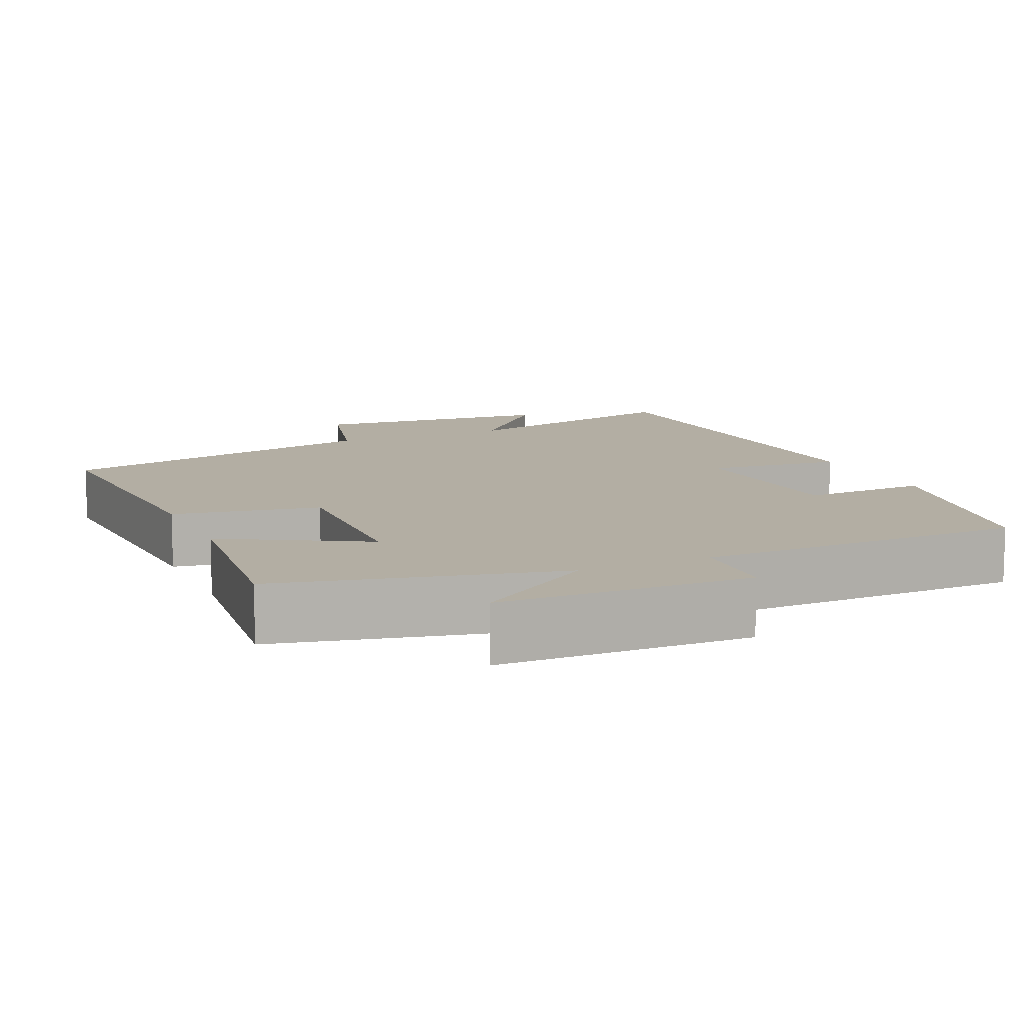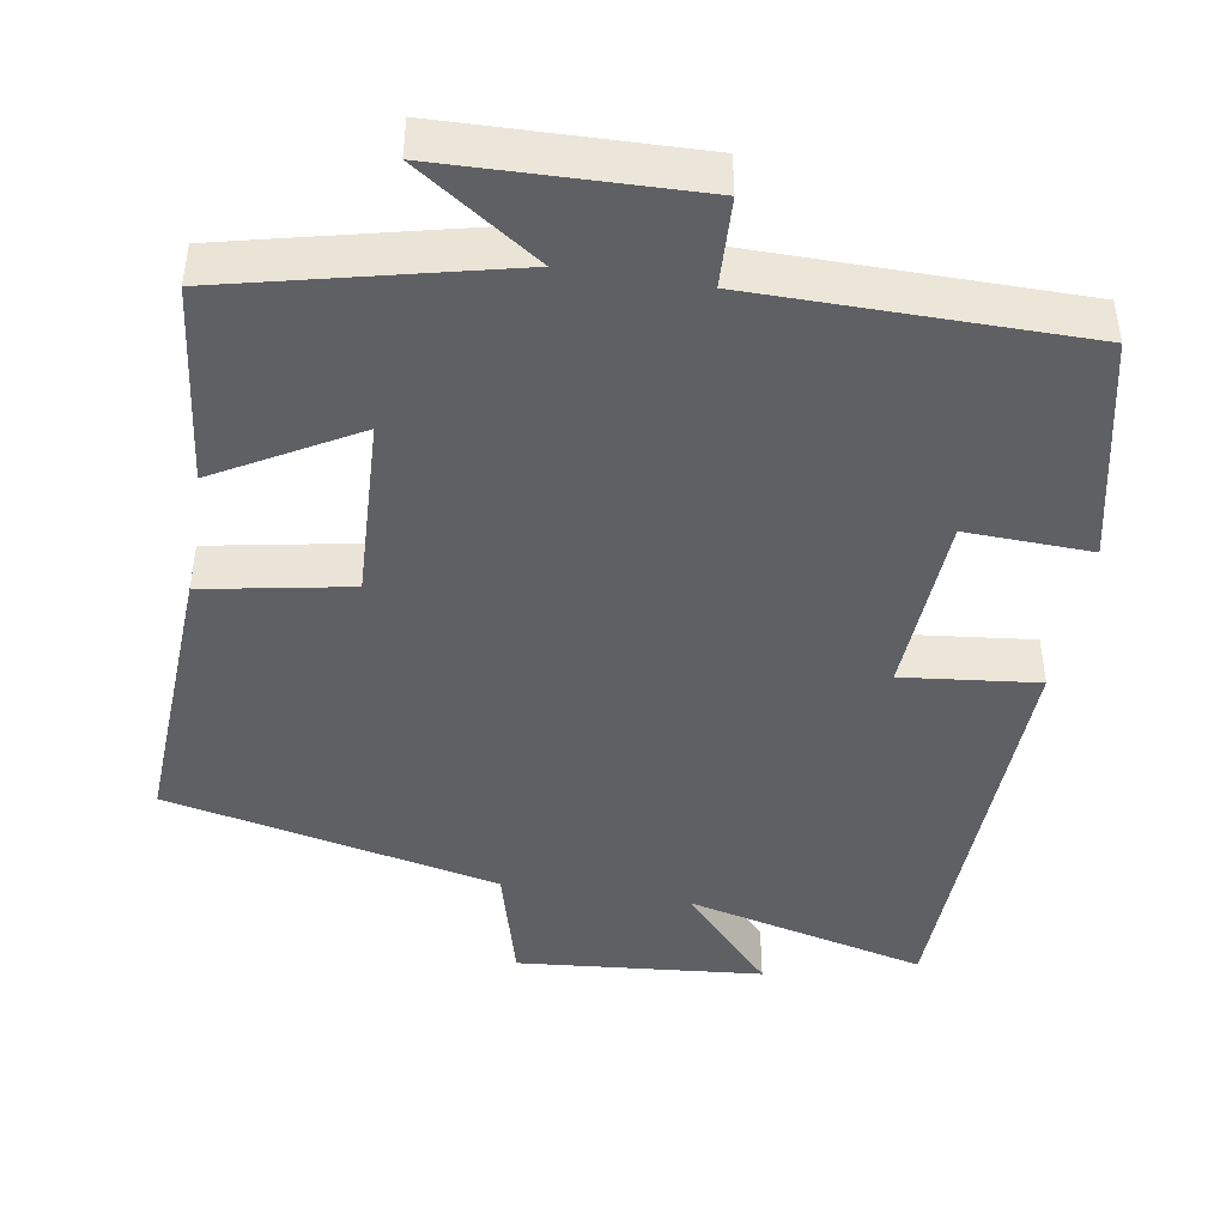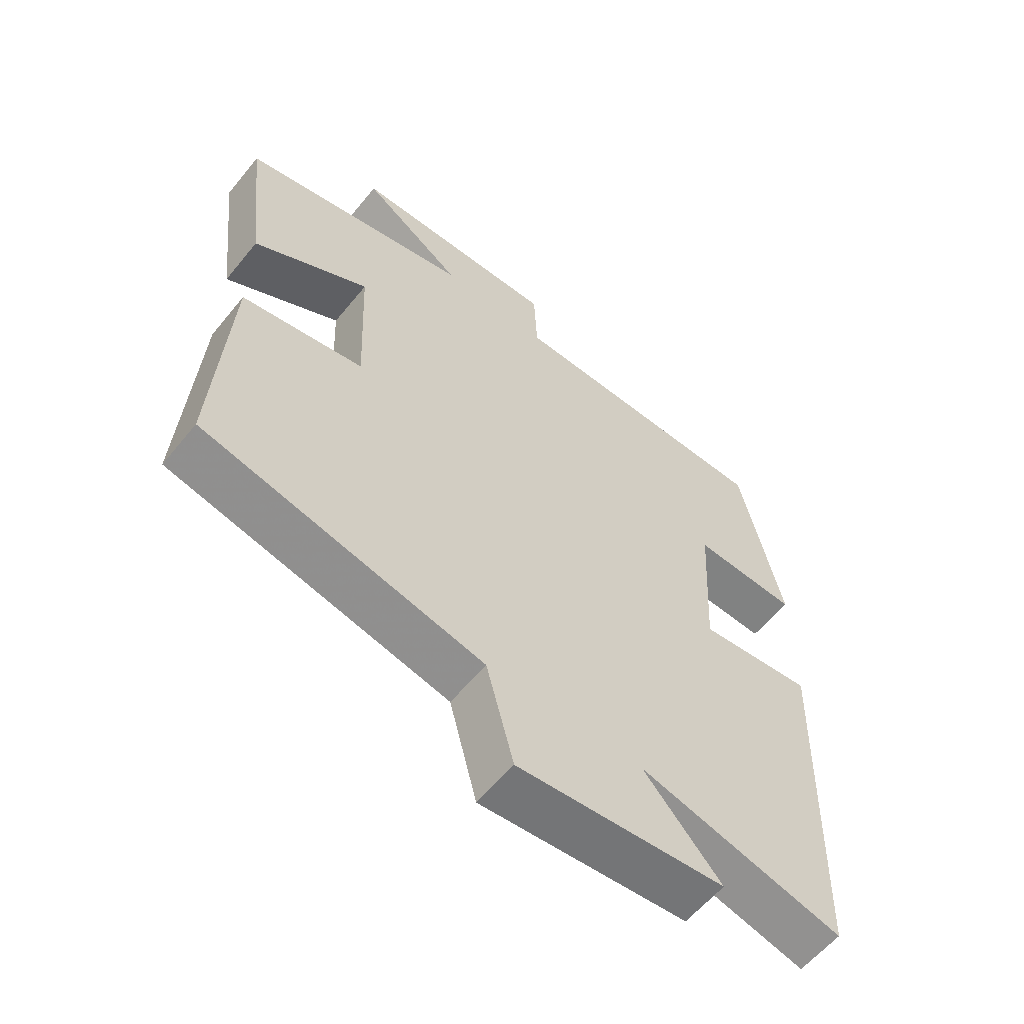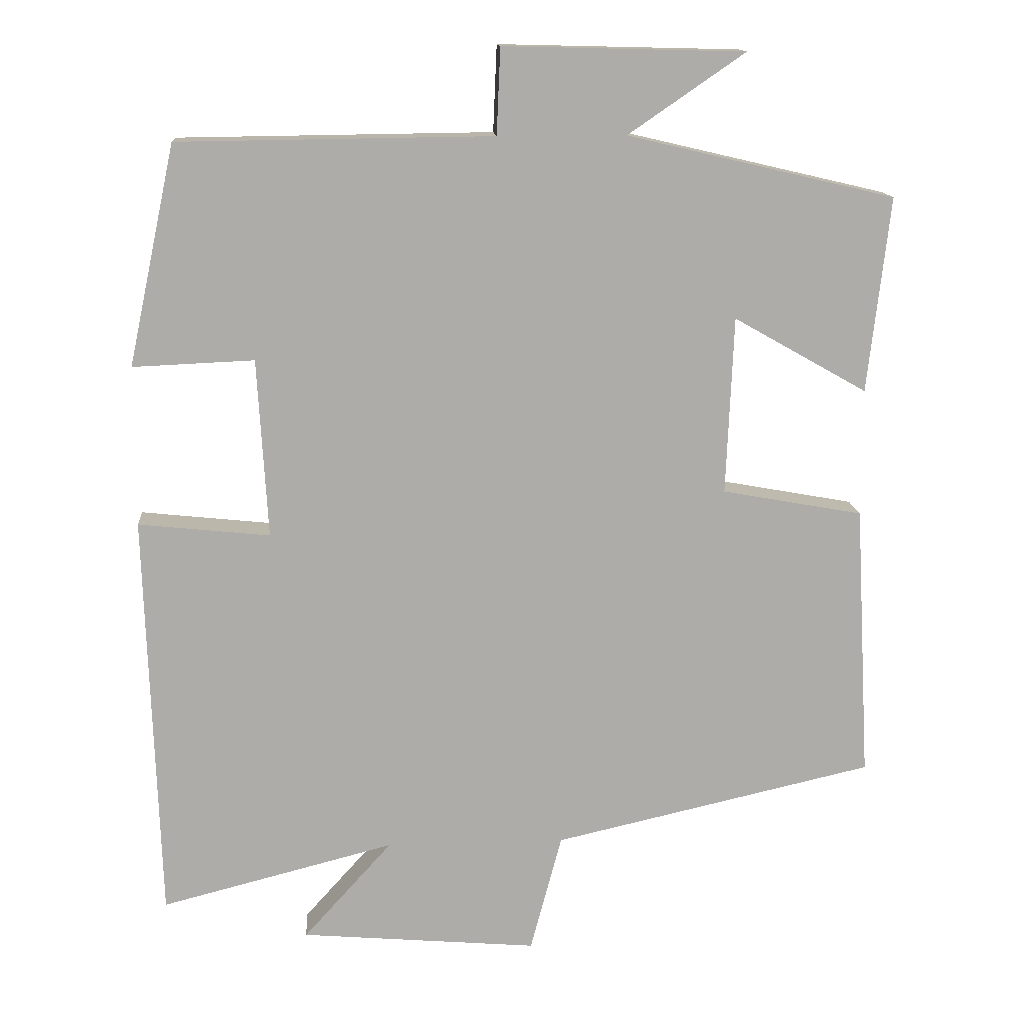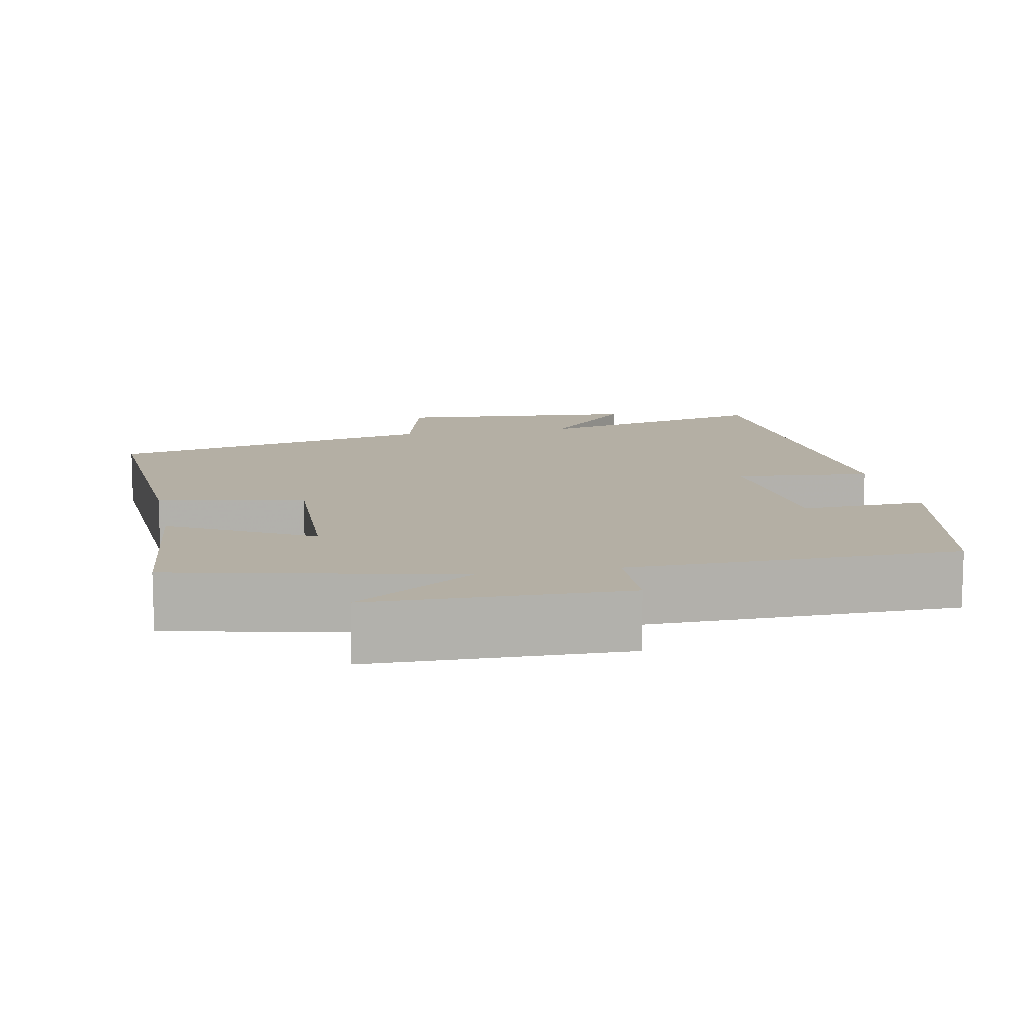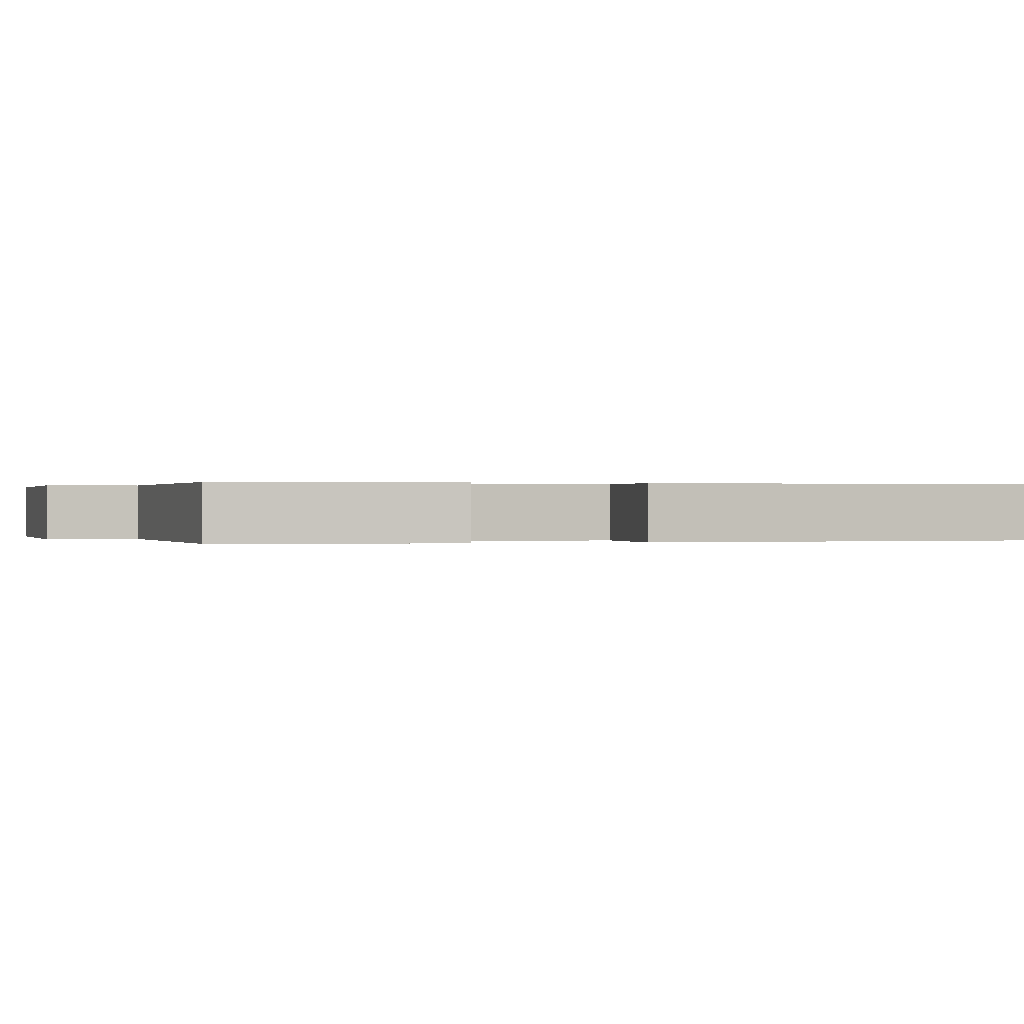
<metadata>
{"format":"obj","ext":"obj","renderer":"f3d","projection":"perspective","resolution":1024,"background":"white","views":[{"elev":10.9,"azim":-24.2,"up":"+Y"},{"elev":-44.0,"azim":-9.2,"up":"+Y"},{"elev":-59.3,"azim":-38.9,"up":"+Z"},{"elev":13.8,"azim":175.7,"up":"+Z"},{"elev":11.3,"azim":-11.6,"up":"+Y"},{"elev":0.1,"azim":71.8,"up":"+Y"}]}
</metadata>
<code>
v -0.521 0.07 -0.401
v -0.5 0.07 -0.025
v -0.308 0.07 0.01
v -0.318 0.07 0.252
v -0.5 0.07 0.149
v -0.53 0.07 0.415
v -0.166 0.07 0.5
v -0.325 0.07 0.609
v 0.003 0.07 0.617
v 0.008 0.07 0.5
v 0.436 0.07 0.495
v 0.5 0.07 0.196
v 0.335 0.07 0.203
v 0.321 0.07 -0.041
v 0.5 0.07 -0.022
v 0.482 0.07 -0.581
v 0.163 0.07 -0.5
v 0.284 0.07 -0.634
v -0.04 0.07 -0.662
v -0.083 0.07 -0.5
v -0.521 0 -0.401
v -0.5 0 -0.025
v -0.308 0 0.01
v -0.318 0 0.252
v -0.5 0 0.149
v -0.53 0 0.415
v -0.166 0 0.5
v -0.325 0 0.609
v 0.003 0 0.617
v 0.008 0 0.5
v 0.436 0 0.495
v 0.5 0 0.196
v 0.335 0 0.203
v 0.321 0 -0.041
v 0.5 0 -0.022
v 0.482 0 -0.581
v 0.163 0 -0.5
v 0.284 0 -0.634
v -0.04 0 -0.662
v -0.083 0 -0.5
f 17 18 19 20
f 1 2 3
f 20 1 3
f 17 20 3
f 14 15 16 17
f 17 3 4
f 14 17 4
f 13 14 4
f 12 13 4
f 11 12 4
f 10 11 4
f 7 8 9 10
f 6 7 10
f 5 6 10
f 4 5 10
f 40 39 38 37
f 23 22 21
f 23 21 40
f 23 40 37
f 37 36 35 34
f 24 23 37
f 24 37 34
f 24 34 33
f 24 33 32
f 24 32 31
f 24 31 30
f 30 29 28 27
f 30 27 26
f 30 26 25
f 30 25 24
f 1 21 22 2
f 2 22 23 3
f 3 23 24 4
f 4 24 25 5
f 5 25 26 6
f 6 26 27 7
f 7 27 28 8
f 8 28 29 9
f 9 29 30 10
f 10 30 31 11
f 11 31 32 12
f 12 32 33 13
f 13 33 34 14
f 14 34 35 15
f 15 35 36 16
f 16 36 37 17
f 17 37 38 18
f 18 38 39 19
f 19 39 40 20
f 20 40 21 1

</code>
